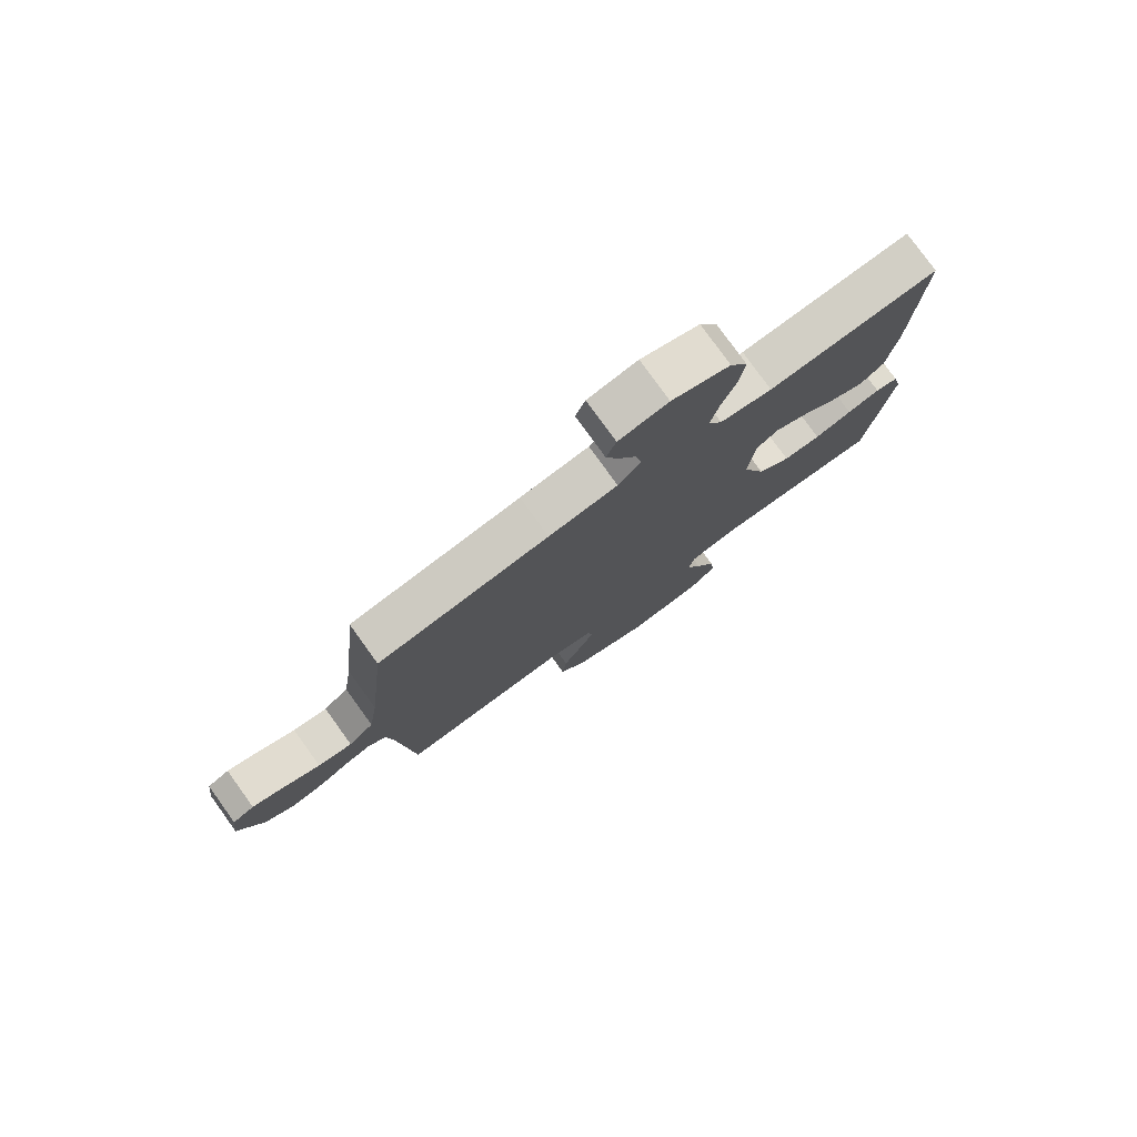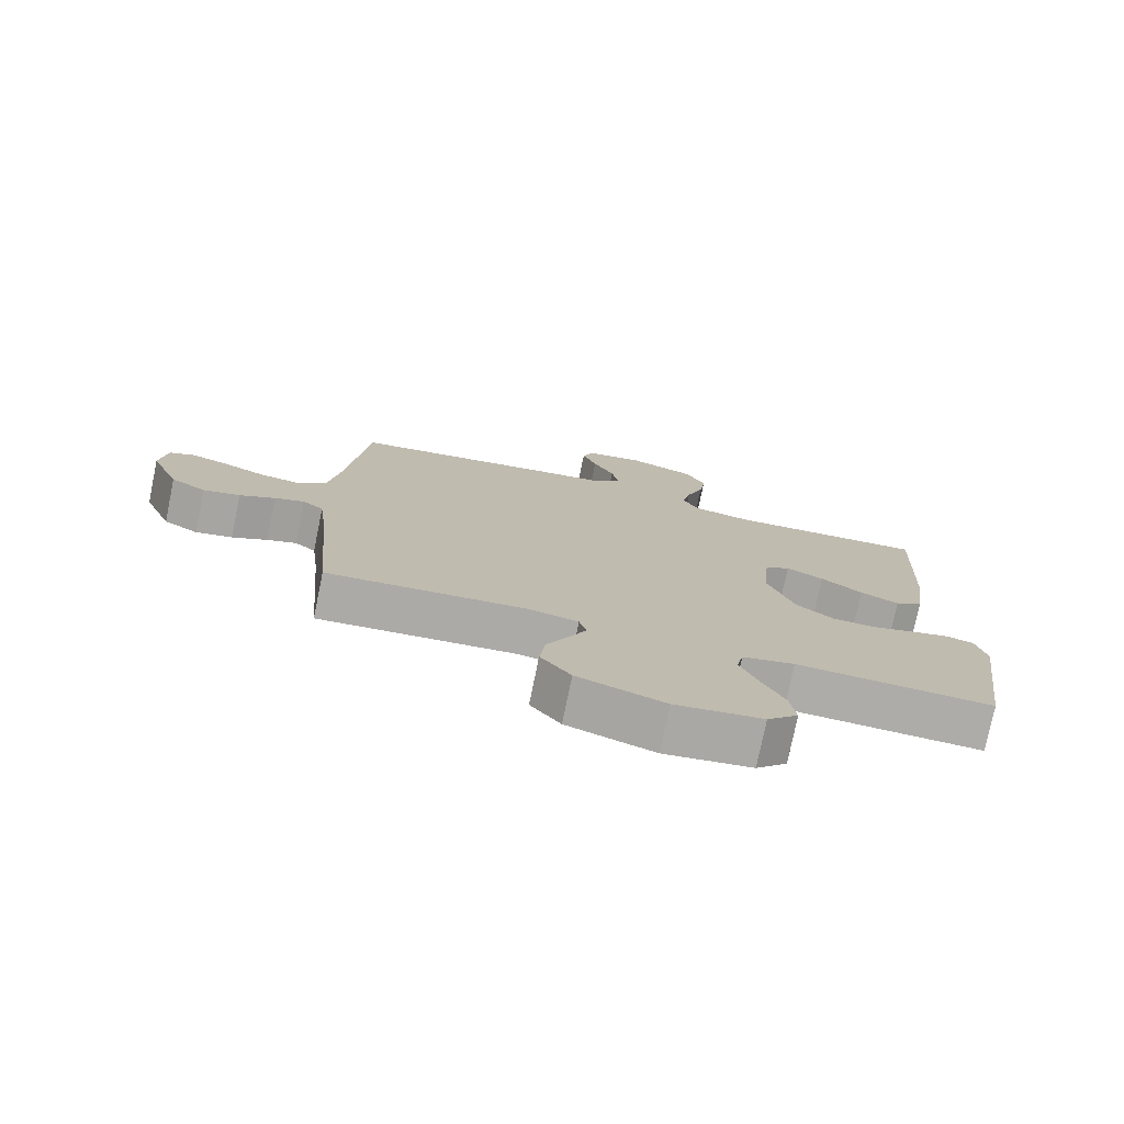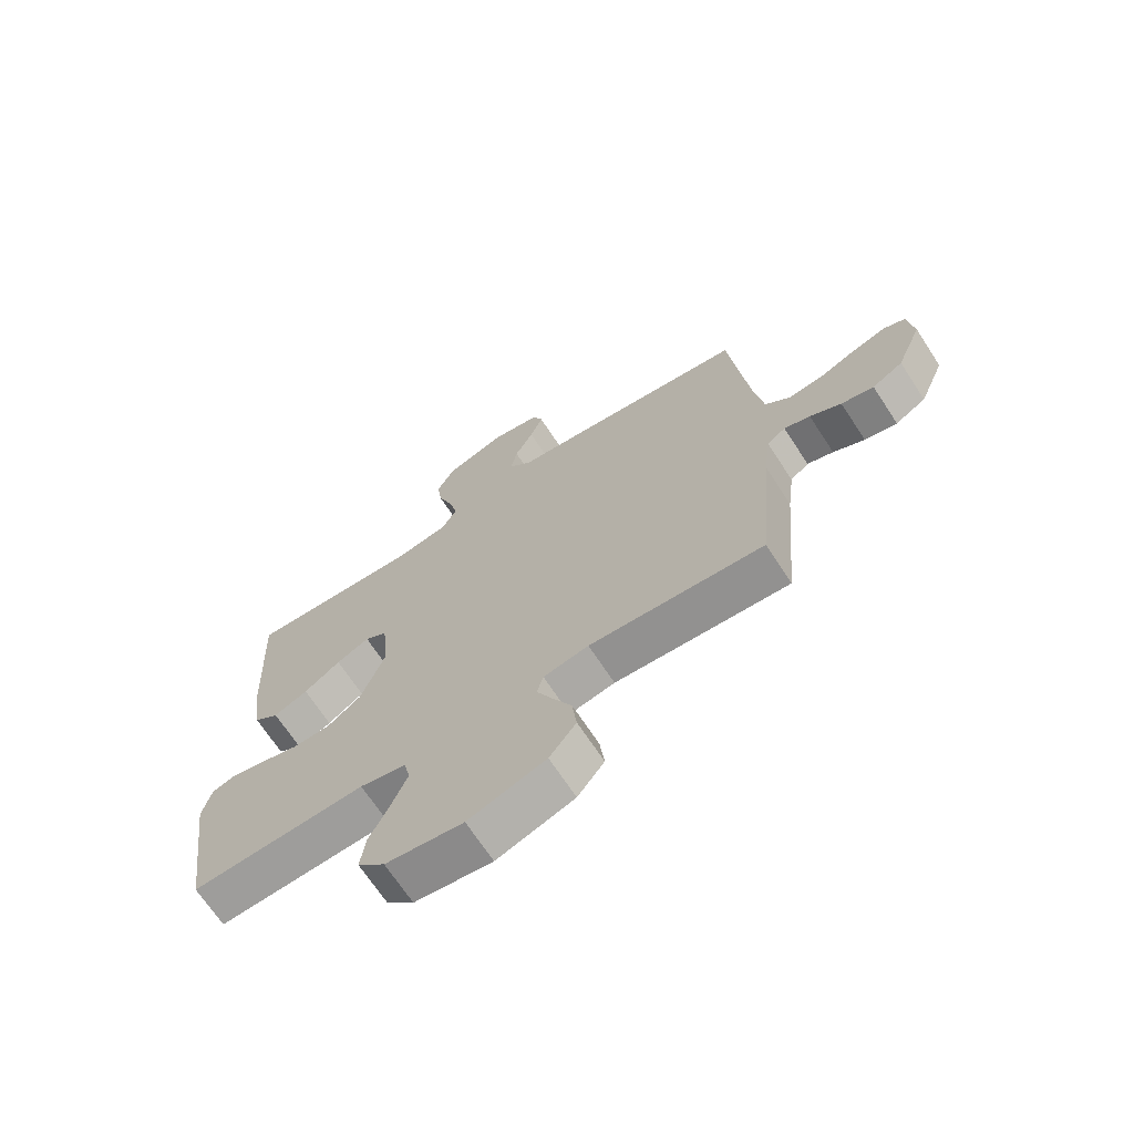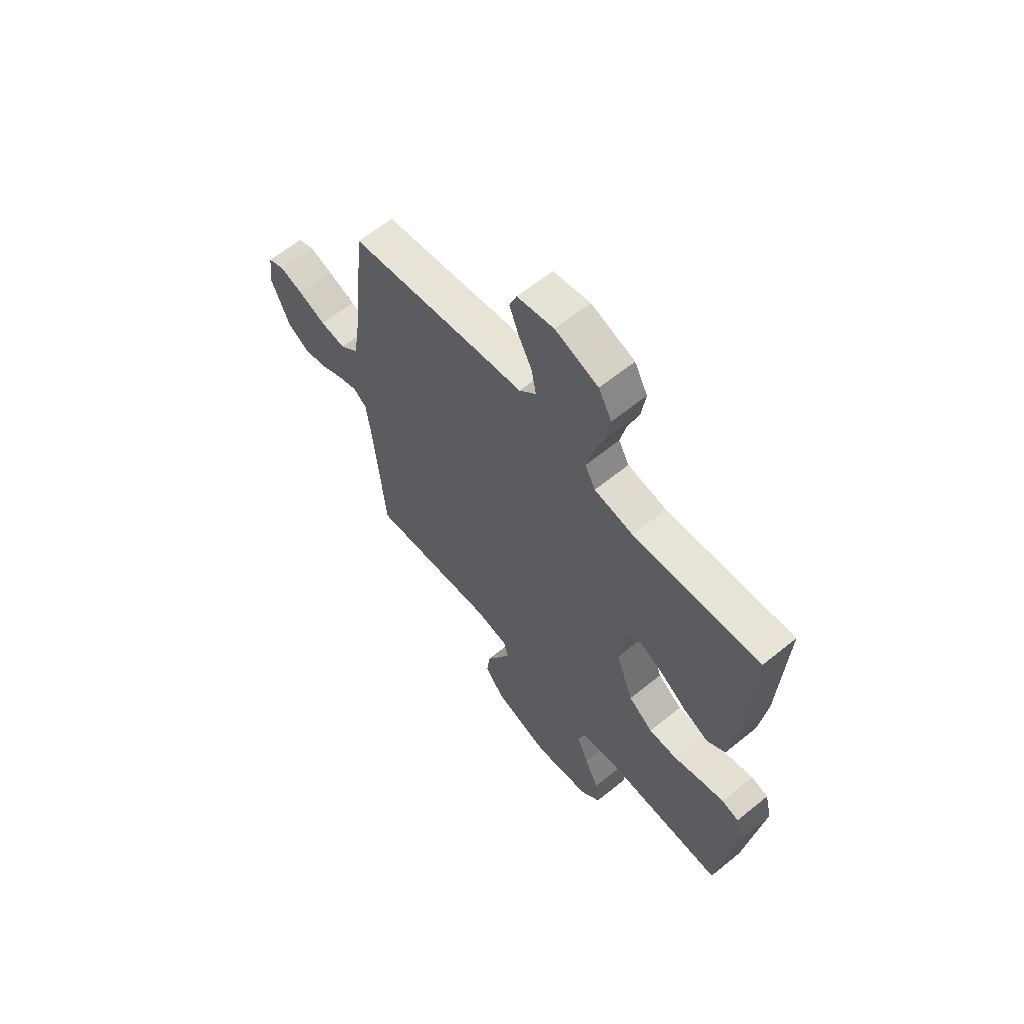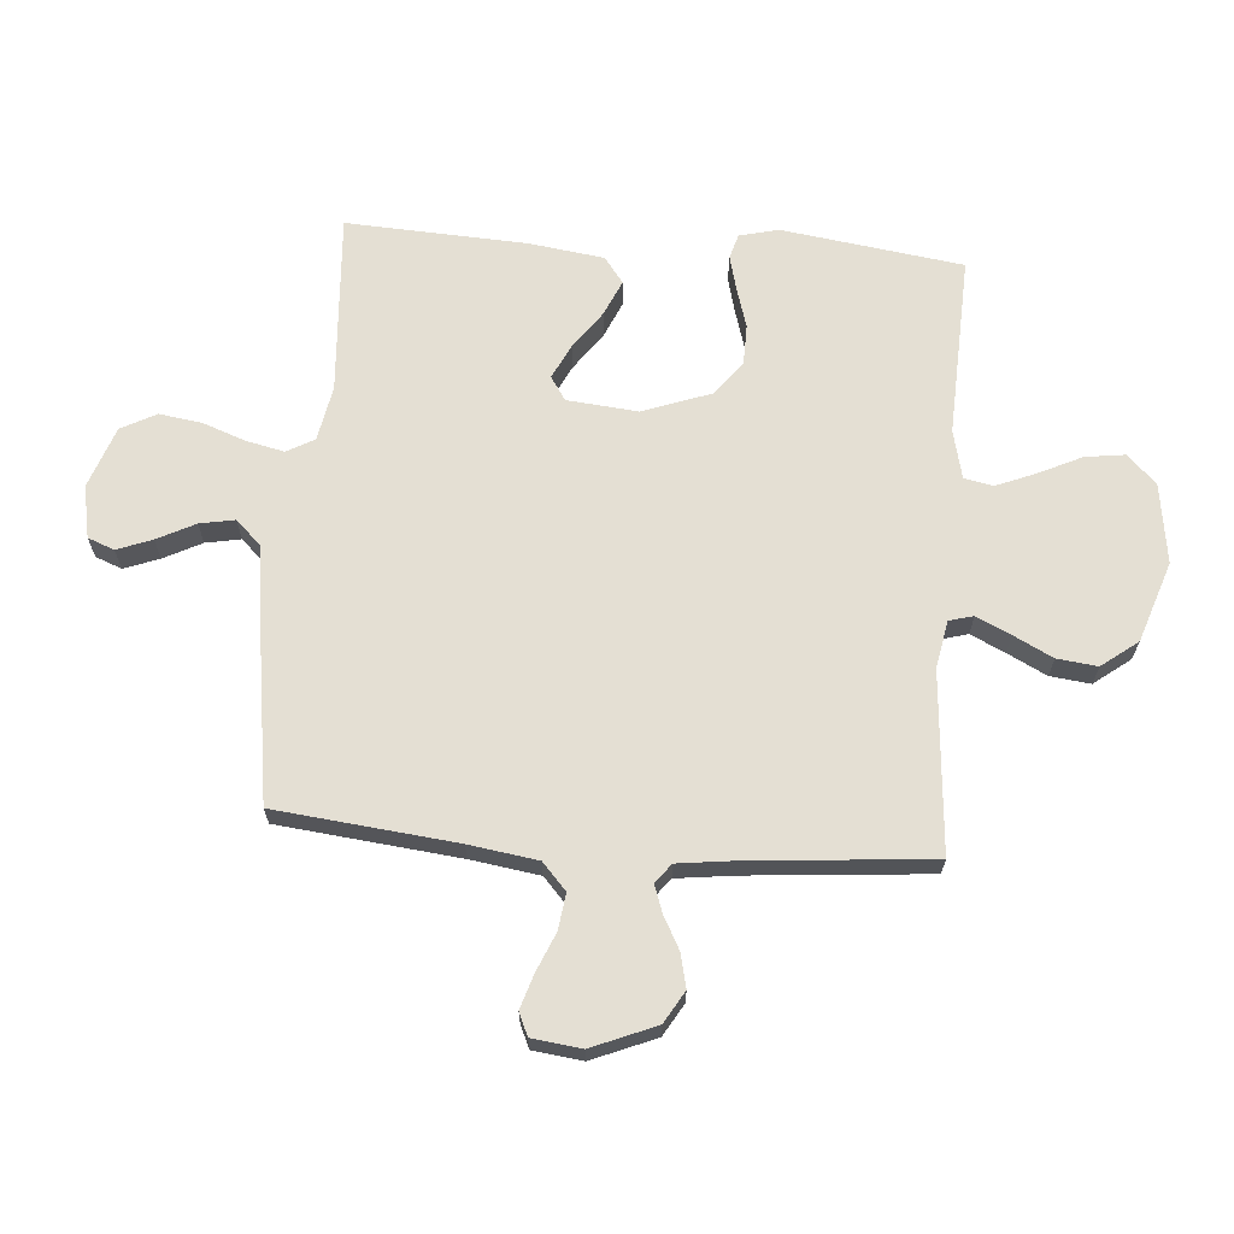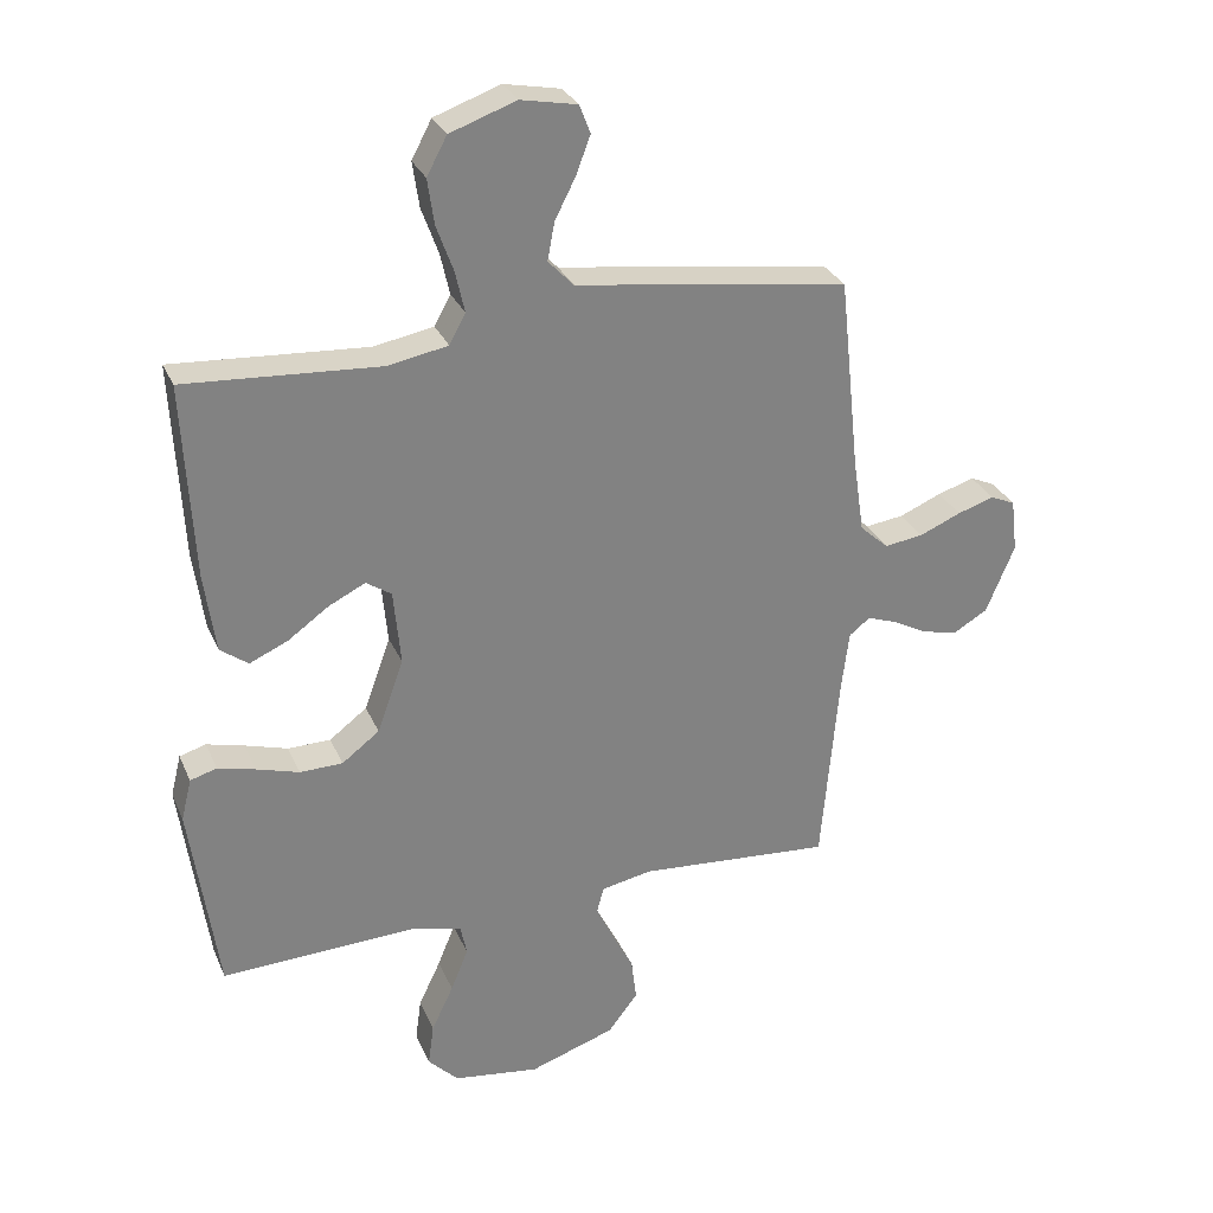
<metadata>
{"format":"obj","ext":"obj","renderer":"f3d","projection":"perspective","resolution":1024,"background":"white","views":[{"elev":78.4,"azim":144.2,"up":"+Z"},{"elev":-76.5,"azim":168.4,"up":"+Z"},{"elev":-69.2,"azim":33.3,"up":"+Z"},{"elev":62.6,"azim":-129.5,"up":"+Z"},{"elev":66.6,"azim":94.5,"up":"+Y"},{"elev":29.6,"azim":-20.4,"up":"+Z"}]}
</metadata>
<code>
v 0.5 0.07 -0.5
v 0.2 0.07 -0.476
v 0.122 0.07 -0.491
v 0.111 0.07 -0.531
v 0.138 0.07 -0.588
v 0.171 0.07 -0.653
v 0.179 0.07 -0.72
v 0.133 0.07 -0.78
v 0 0.07 -0.825
v -0.133 0.07 -0.806
v -0.18 0.07 -0.758
v -0.171 0.07 -0.692
v -0.137 0.07 -0.621
v -0.11 0.07 -0.555
v -0.12 0.07 -0.507
v -0.2 0.07 -0.488
v -0.5 0.07 -0.5
v -0.542 0.07 -0.2
v -0.526 0.07 -0.135
v -0.485 0.07 -0.123
v -0.427 0.07 -0.138
v -0.361 0.07 -0.158
v -0.295 0.07 -0.157
v -0.237 0.07 -0.113
v -0.196 0.07 0
v -0.207 0.07 0.117
v -0.246 0.07 0.143
v -0.303 0.07 0.115
v -0.366 0.07 0.07
v -0.425 0.07 0.044
v -0.468 0.07 0.076
v -0.485 0.07 0.2
v -0.5 0.07 0.5
v -0.2 0.07 0.48
v -0.108 0.07 0.497
v -0.083 0.07 0.543
v -0.097 0.07 0.606
v -0.123 0.07 0.678
v -0.133 0.07 0.748
v -0.102 0.07 0.806
v 0 0.07 0.842
v 0.087 0.07 0.825
v 0.104 0.07 0.781
v 0.082 0.07 0.723
v 0.05 0.07 0.66
v 0.039 0.07 0.602
v 0.079 0.07 0.56
v 0.2 0.07 0.544
v 0.5 0.07 0.5
v 0.532 0.07 0.2
v 0.549 0.07 0.086
v 0.593 0.07 0.046
v 0.653 0.07 0.054
v 0.717 0.07 0.081
v 0.774 0.07 0.099
v 0.812 0.07 0.082
v 0.822 0.07 0
v 0.778 0.07 -0.106
v 0.725 0.07 -0.137
v 0.669 0.07 -0.124
v 0.615 0.07 -0.095
v 0.57 0.07 -0.079
v 0.538 0.07 -0.104
v 0.526 0.07 -0.2
v 0.5 0 -0.5
v 0.2 0 -0.476
v 0.122 0 -0.491
v 0.111 0 -0.531
v 0.138 0 -0.588
v 0.171 0 -0.653
v 0.179 0 -0.72
v 0.133 0 -0.78
v 0 0 -0.825
v -0.133 0 -0.806
v -0.18 0 -0.758
v -0.171 0 -0.692
v -0.137 0 -0.621
v -0.11 0 -0.555
v -0.12 0 -0.507
v -0.2 0 -0.488
v -0.5 0 -0.5
v -0.542 0 -0.2
v -0.526 0 -0.135
v -0.485 0 -0.123
v -0.427 0 -0.138
v -0.361 0 -0.158
v -0.295 0 -0.157
v -0.237 0 -0.113
v -0.196 0 0
v -0.207 0 0.117
v -0.246 0 0.143
v -0.303 0 0.115
v -0.366 0 0.07
v -0.425 0 0.044
v -0.468 0 0.076
v -0.485 0 0.2
v -0.5 0 0.5
v -0.2 0 0.48
v -0.108 0 0.497
v -0.083 0 0.543
v -0.097 0 0.606
v -0.123 0 0.678
v -0.133 0 0.748
v -0.102 0 0.806
v 0 0 0.842
v 0.087 0 0.825
v 0.104 0 0.781
v 0.082 0 0.723
v 0.05 0 0.66
v 0.039 0 0.602
v 0.079 0 0.56
v 0.2 0 0.544
v 0.5 0 0.5
v 0.532 0 0.2
v 0.549 0 0.086
v 0.593 0 0.046
v 0.653 0 0.054
v 0.717 0 0.081
v 0.774 0 0.099
v 0.812 0 0.082
v 0.822 0 0
v 0.778 0 -0.106
v 0.725 0 -0.137
v 0.669 0 -0.124
v 0.615 0 -0.095
v 0.57 0 -0.079
v 0.538 0 -0.104
v 0.526 0 -0.2
f 59 60 61
f 58 59 61
f 57 58 61
f 56 57 61
f 55 56 61
f 54 55 61
f 53 54 61
f 52 53 61 62
f 51 52 62 63
f 47 48 49 50
f 51 63 64
f 50 51 64
f 47 50 64
f 43 44 45
f 42 43 45
f 41 42 45
f 40 41 45
f 39 40 45
f 38 39 45
f 37 38 45
f 36 37 45 46
f 64 1 2
f 47 64 2
f 46 47 2
f 36 46 2
f 35 36 2
f 32 33 34
f 31 32 34
f 30 31 34
f 29 30 34
f 28 29 34
f 20 21 22
f 19 20 22
f 18 19 22
f 17 18 22
f 16 17 22
f 15 16 22 23
f 11 12 13
f 10 11 13
f 9 10 13
f 8 9 13
f 7 8 13
f 6 7 13
f 5 6 13
f 4 5 13 14
f 3 4 14 15
f 27 28 34 35
f 26 27 35
f 2 3 15
f 35 2 15
f 26 35 15
f 25 26 15
f 24 25 15
f 15 23 24
f 125 124 123
f 125 123 122
f 125 122 121
f 125 121 120
f 125 120 119
f 125 119 118
f 125 118 117
f 126 125 117 116
f 127 126 116 115
f 114 113 112 111
f 128 127 115
f 128 115 114
f 128 114 111
f 109 108 107
f 109 107 106
f 109 106 105
f 109 105 104
f 109 104 103
f 109 103 102
f 109 102 101
f 110 109 101 100
f 66 65 128
f 66 128 111
f 66 111 110
f 66 110 100
f 66 100 99
f 98 97 96
f 98 96 95
f 98 95 94
f 98 94 93
f 98 93 92
f 86 85 84
f 86 84 83
f 86 83 82
f 86 82 81
f 86 81 80
f 87 86 80 79
f 77 76 75
f 77 75 74
f 77 74 73
f 77 73 72
f 77 72 71
f 77 71 70
f 77 70 69
f 78 77 69 68
f 79 78 68 67
f 99 98 92 91
f 99 91 90
f 79 67 66
f 79 66 99
f 79 99 90
f 79 90 89
f 79 89 88
f 88 87 79
f 1 65 66 2
f 2 66 67 3
f 3 67 68 4
f 4 68 69 5
f 5 69 70 6
f 6 70 71 7
f 7 71 72 8
f 8 72 73 9
f 9 73 74 10
f 10 74 75 11
f 11 75 76 12
f 12 76 77 13
f 13 77 78 14
f 14 78 79 15
f 15 79 80 16
f 16 80 81 17
f 17 81 82 18
f 18 82 83 19
f 19 83 84 20
f 20 84 85 21
f 21 85 86 22
f 22 86 87 23
f 23 87 88 24
f 24 88 89 25
f 25 89 90 26
f 26 90 91 27
f 27 91 92 28
f 28 92 93 29
f 29 93 94 30
f 30 94 95 31
f 31 95 96 32
f 32 96 97 33
f 33 97 98 34
f 34 98 99 35
f 35 99 100 36
f 36 100 101 37
f 37 101 102 38
f 38 102 103 39
f 39 103 104 40
f 40 104 105 41
f 41 105 106 42
f 42 106 107 43
f 43 107 108 44
f 44 108 109 45
f 45 109 110 46
f 46 110 111 47
f 47 111 112 48
f 48 112 113 49
f 49 113 114 50
f 50 114 115 51
f 51 115 116 52
f 52 116 117 53
f 53 117 118 54
f 54 118 119 55
f 55 119 120 56
f 56 120 121 57
f 57 121 122 58
f 58 122 123 59
f 59 123 124 60
f 60 124 125 61
f 61 125 126 62
f 62 126 127 63
f 63 127 128 64
f 64 128 65 1

</code>
